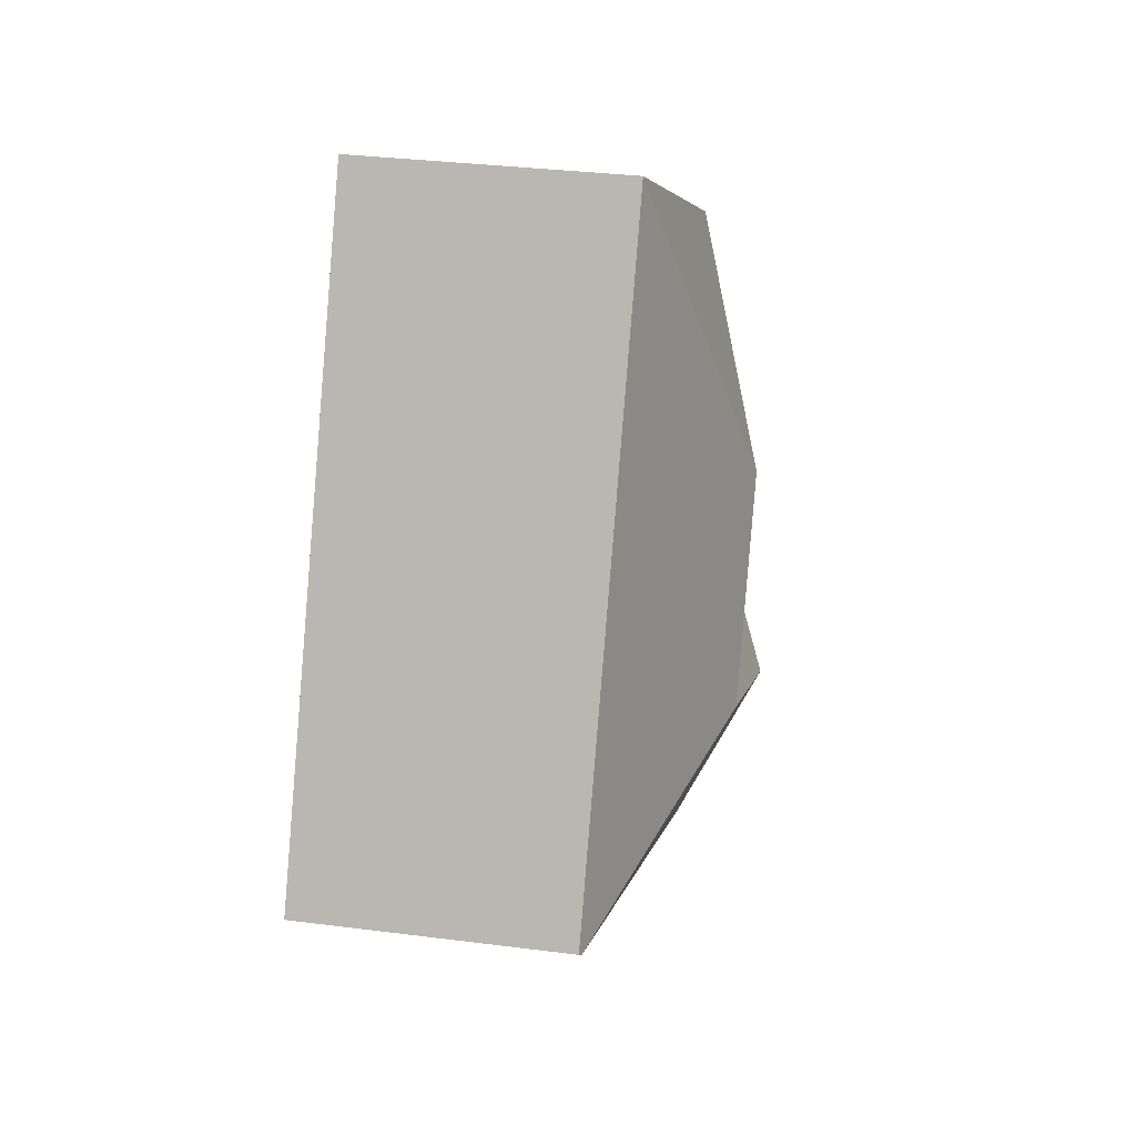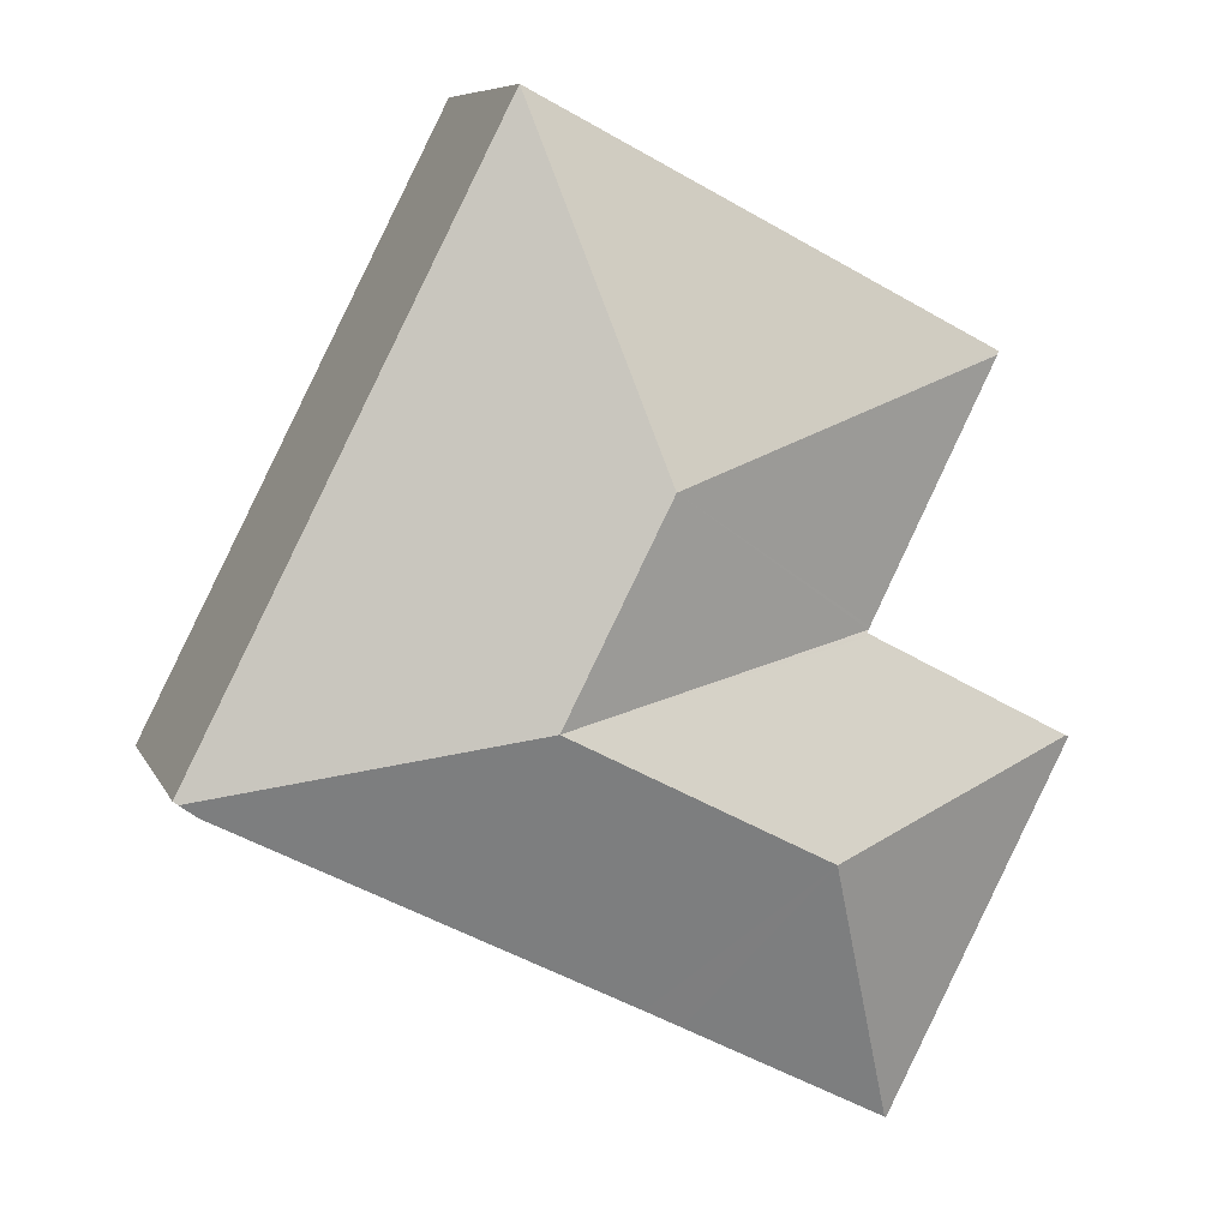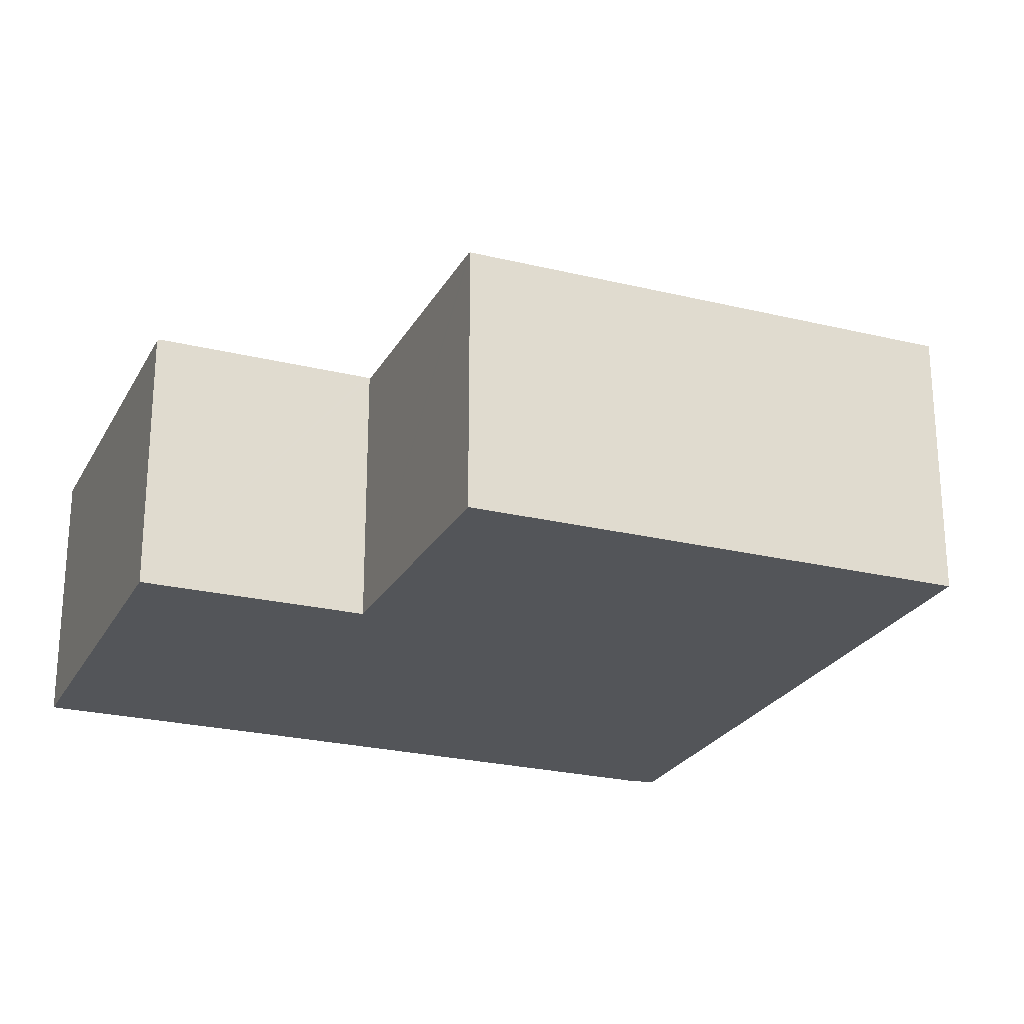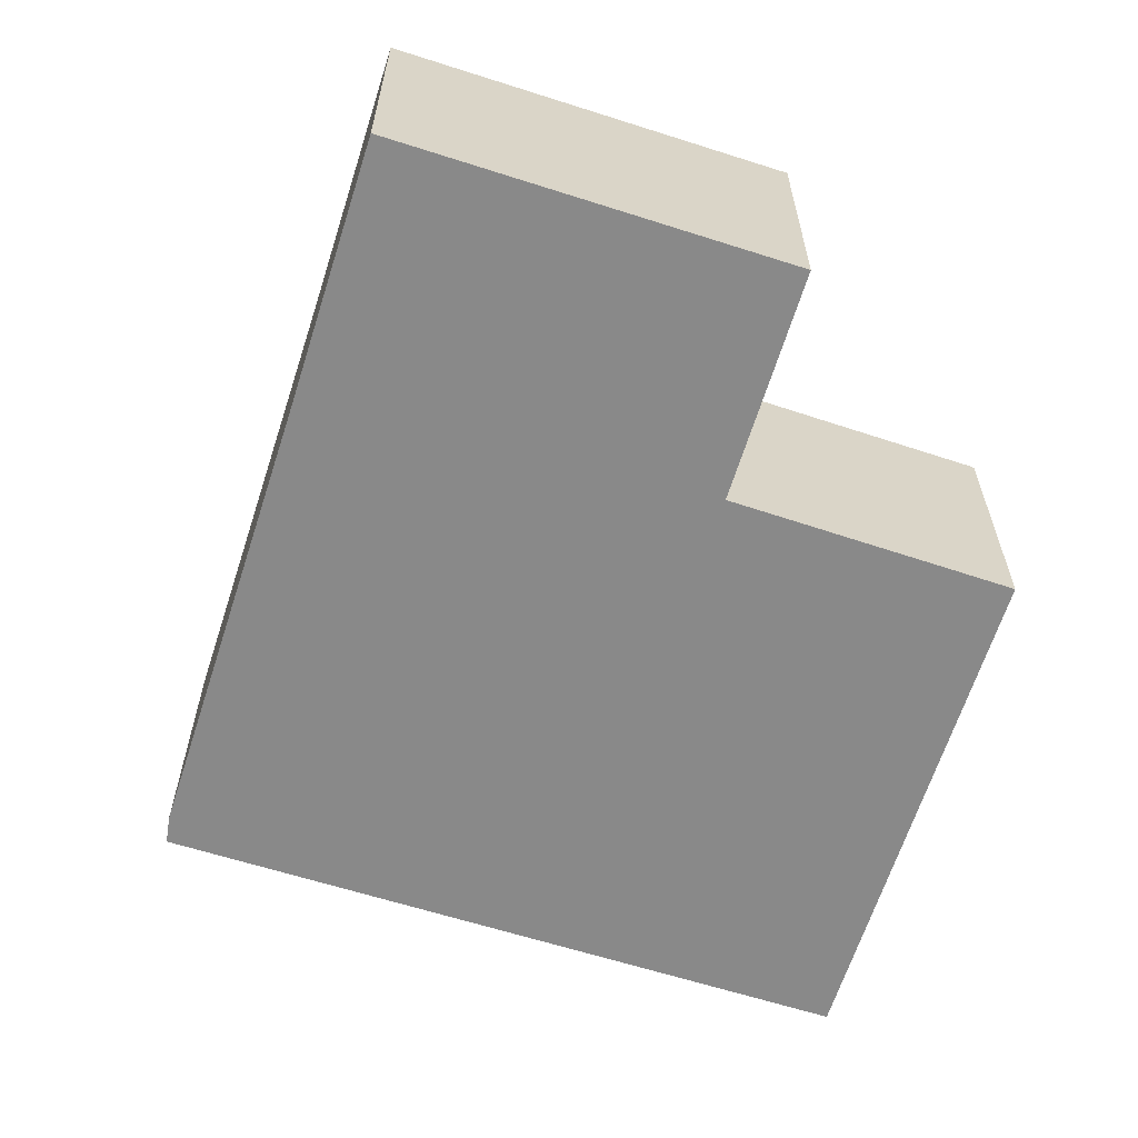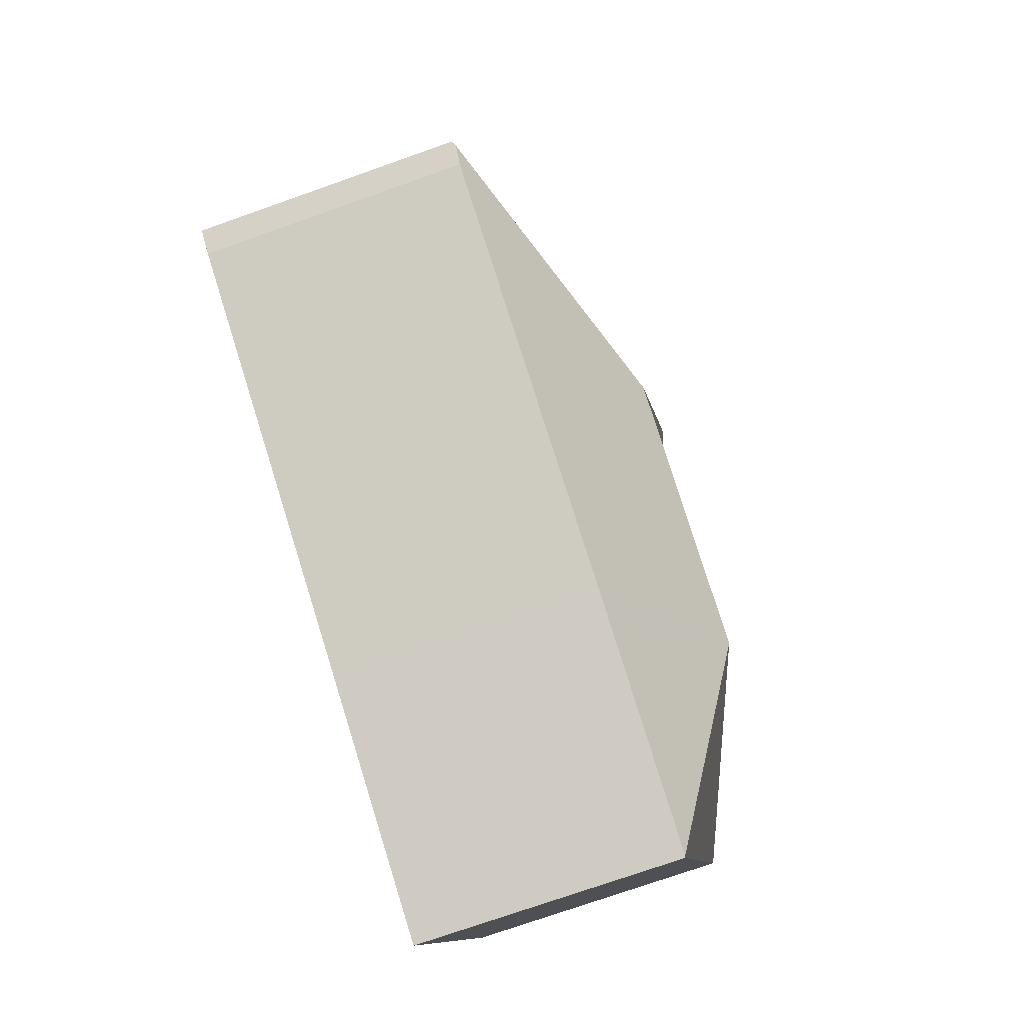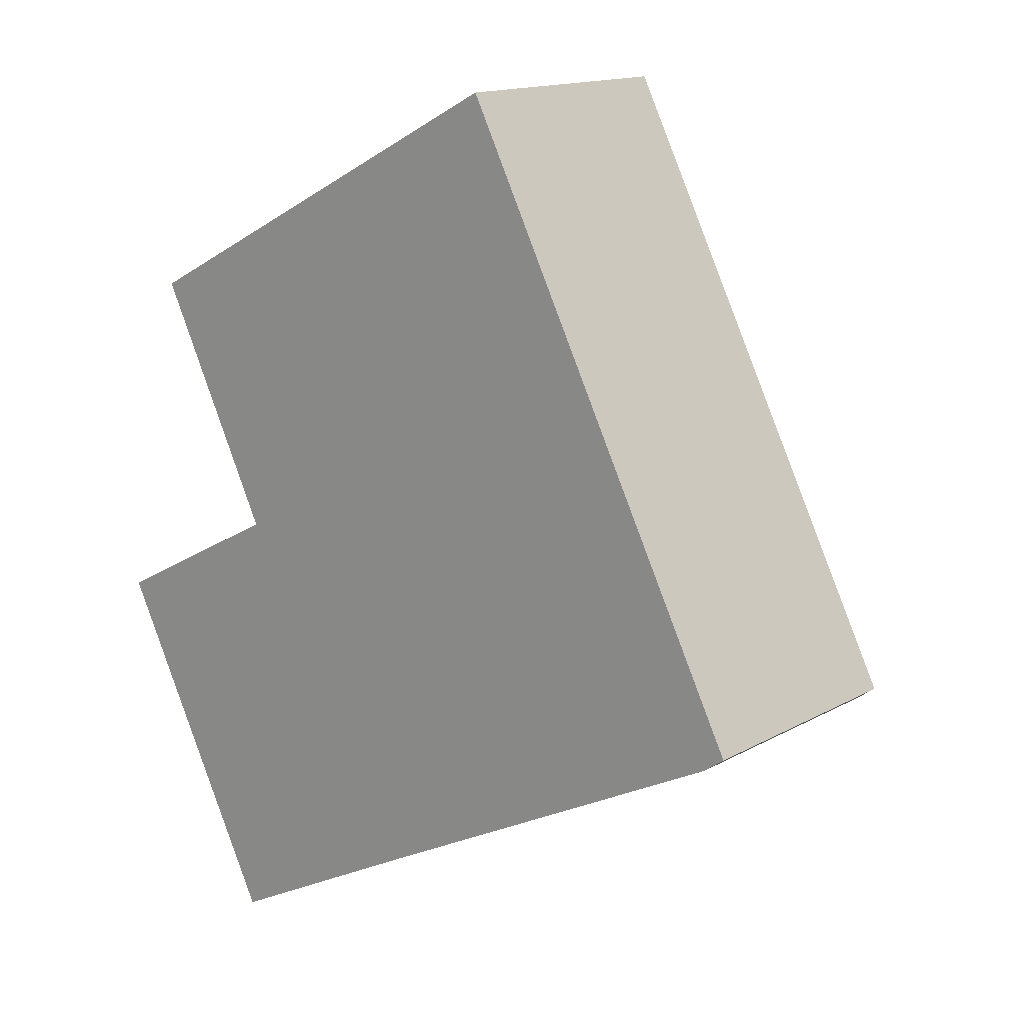
<metadata>
{"format":"obj","ext":"obj","renderer":"f3d","projection":"perspective","resolution":1024,"background":"white","views":[{"elev":32.3,"azim":100.2,"up":"+Z"},{"elev":8.0,"azim":163.6,"up":"+Z"},{"elev":-24.4,"azim":-49.2,"up":"+Y"},{"elev":-63.2,"azim":-134.8,"up":"+Y"},{"elev":-73.9,"azim":109.5,"up":"+Z"},{"elev":15.0,"azim":40.4,"up":"+Z"}]}
</metadata>
<code>
v  15.11 6.188 7.977
v  9.63 8.453 5.763
v  12.19 6.188 13.72
v  9.872 8.453 5.288
v  19.32 6.188 -0.288
v  12.02 8.453 1.068
v  19.21 6.236 -0.362
v  6.171 8.453 -1.934
v  8.77 6.223 -5.753
v  4.158 6.22 -8.128
v  9.613 6.223 -5.319
v  18.8 6.198 -0.659
v  6.692 8.453 -1.667
v  0 6.198 3.795e-16
v  4.118 6.198 -8.148
v  0.084 6.244 0.044
v  4.696 6.222 2.463
v  4.663 6.186 2.53
v  4.613 6.222 2.419
v  4.63 6.186 2.597
v  1.848 6.221 8.264
v  1.81 6.188 8.341
v  1.81 -5.107e-16 8.341
v  12.19 -8.402e-16 13.72
v  0 0 0
v  0.084 -2.694e-18 0.044
v  4.696 -1.508e-16 2.463
v  4.613 -1.481e-16 2.419
v  15.11 -4.884e-16 7.977
v  19.32 1.763e-17 -0.288
v  18.8 4.035e-17 -0.659
v  19.21 2.217e-17 -0.362
v  9.613 3.257e-16 -5.319
v  8.77 3.523e-16 -5.753
v  4.158 4.977e-16 -8.128
v  4.118 4.989e-16 -8.148
v  1.848 -5.06e-16 8.264
v  4.663 -1.549e-16 2.53
v  4.63 -1.59e-16 2.597
g defaultobject
f 1 2 3
f 2 1 4
f 4 1 5
f 4 5 6
f 6 5 7
f 8 9 10
f 9 8 11
f 11 8 12
f 12 8 13
f 12 13 6
f 12 6 7
f 14 10 15
f 10 14 8
f 8 14 16
f 6 17 18
f 17 6 19
f 19 6 16
f 16 6 8
f 8 6 13
f 2 20 21
f 20 2 18
f 18 2 6
f 6 2 4
f 22 2 21
f 2 22 3
f 23 3 22
f 3 23 24
f 25 16 14
f 16 25 19
f 19 25 17
f 17 25 26
f 17 26 27
f 27 26 28
f 24 1 3
f 1 24 29
f 1 29 5
f 5 29 30
f 5 12 7
f 12 5 30
f 12 30 31
f 31 30 32
f 31 11 12
f 11 31 33
f 11 33 9
f 9 33 10
f 10 33 34
f 10 34 35
f 10 35 15
f 15 35 36
f 36 14 15
f 14 36 25
f 27 18 17
f 18 27 20
f 20 27 21
f 21 27 22
f 22 27 37
f 22 37 23
f 37 27 38
f 37 38 39
f 35 25 36
f 25 35 34
f 25 34 26
f 26 34 28
f 28 34 33
f 28 33 31
f 28 31 27
f 27 31 38
f 38 31 39
f 39 31 37
f 37 31 23
f 23 31 24
f 24 31 32
f 24 32 30
f 24 30 29

</code>
